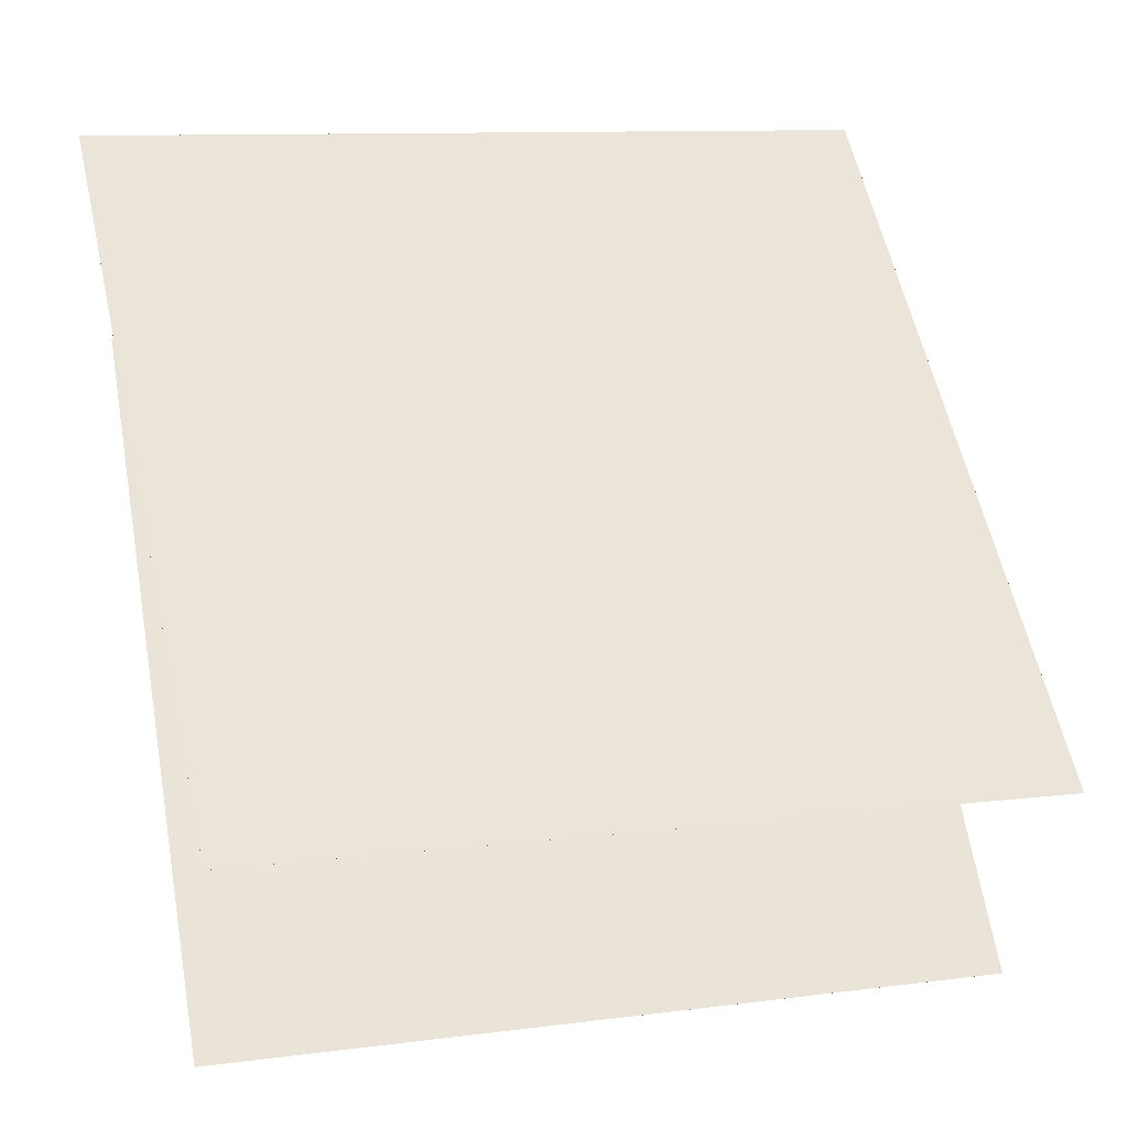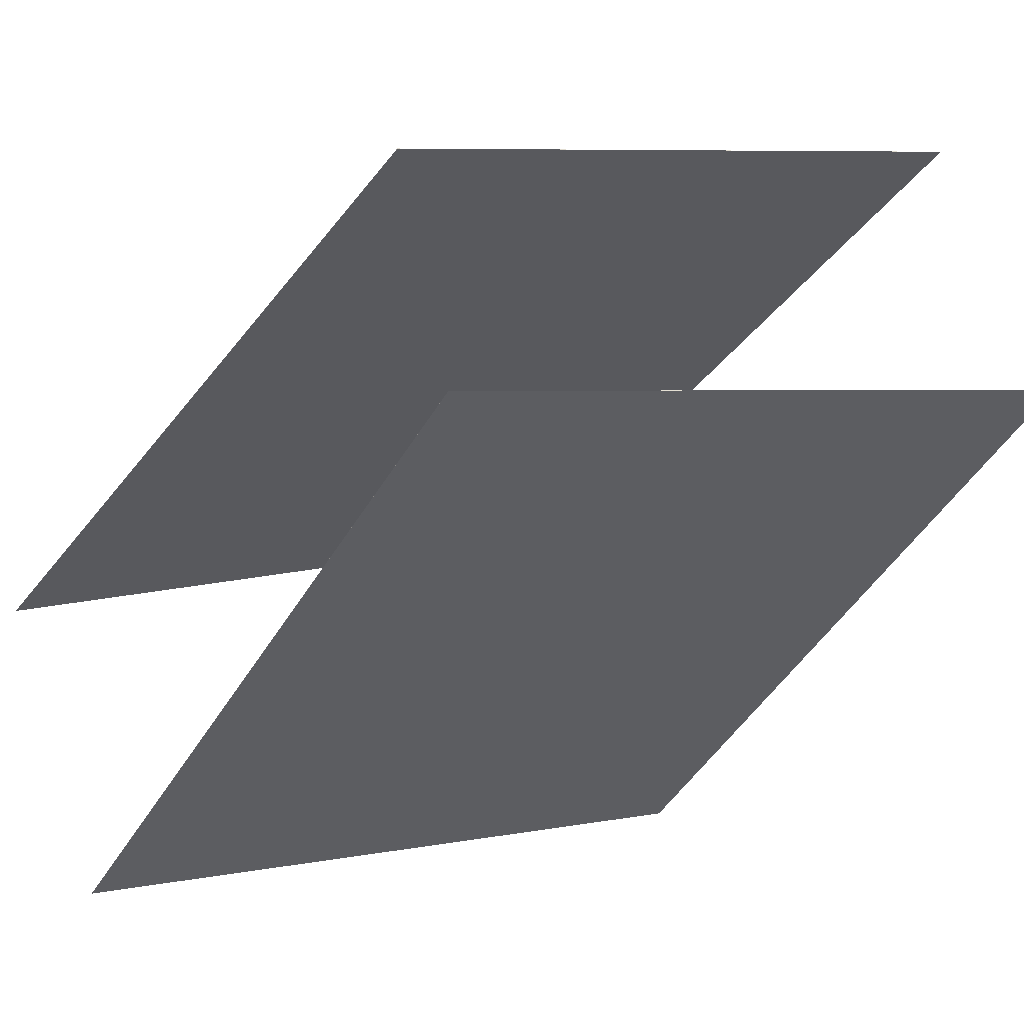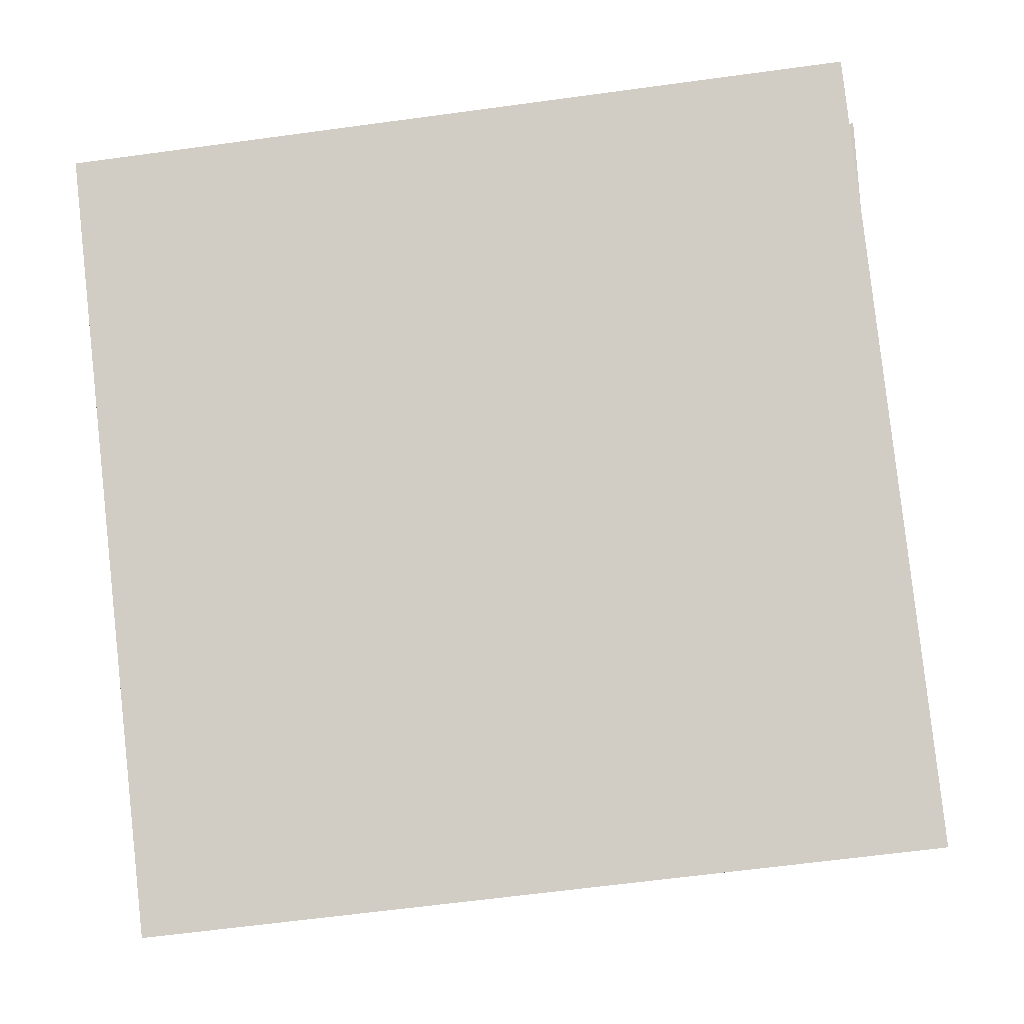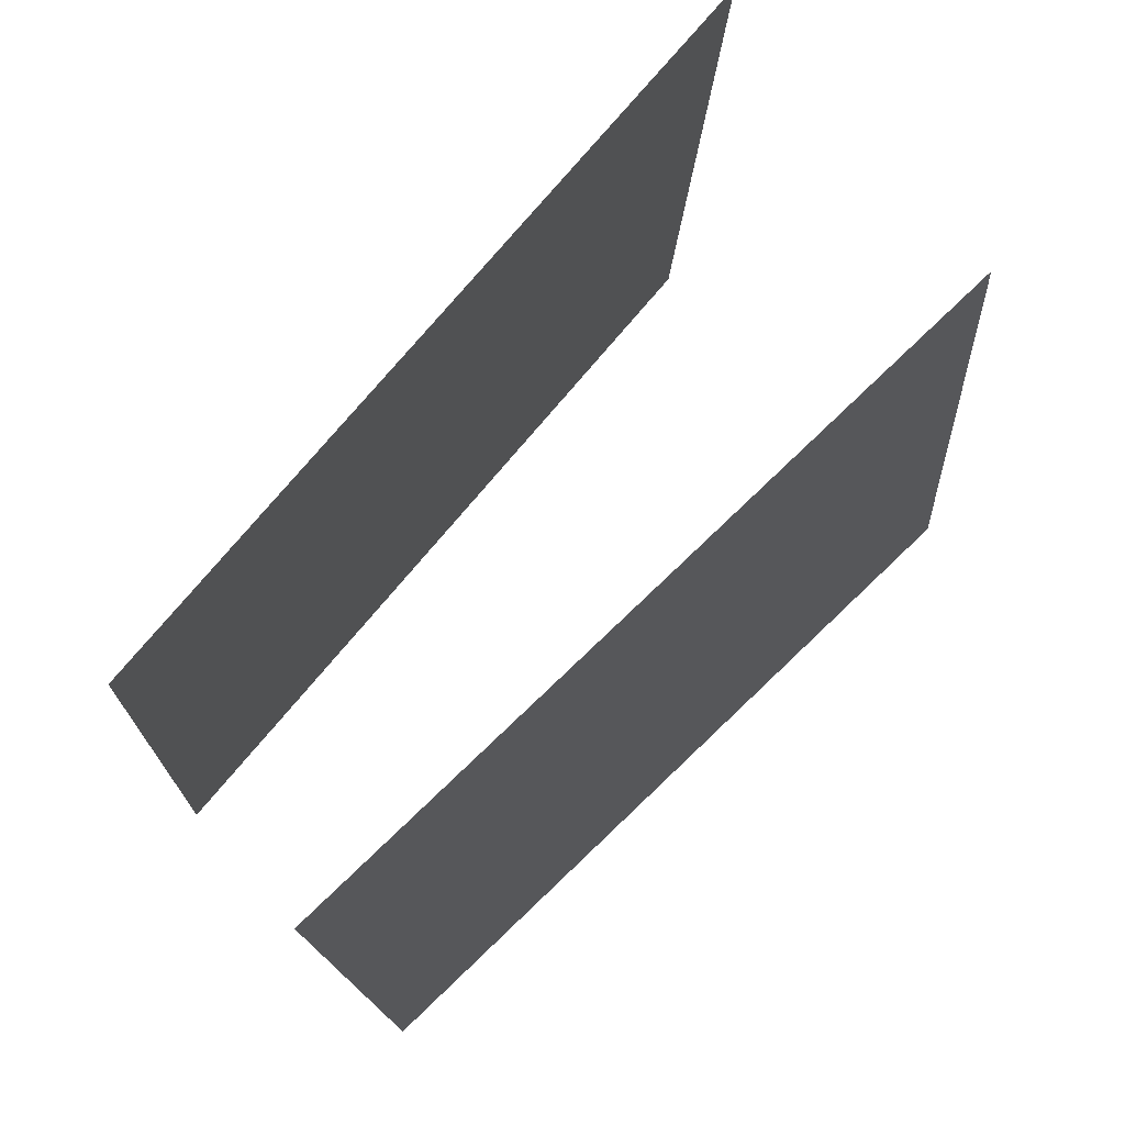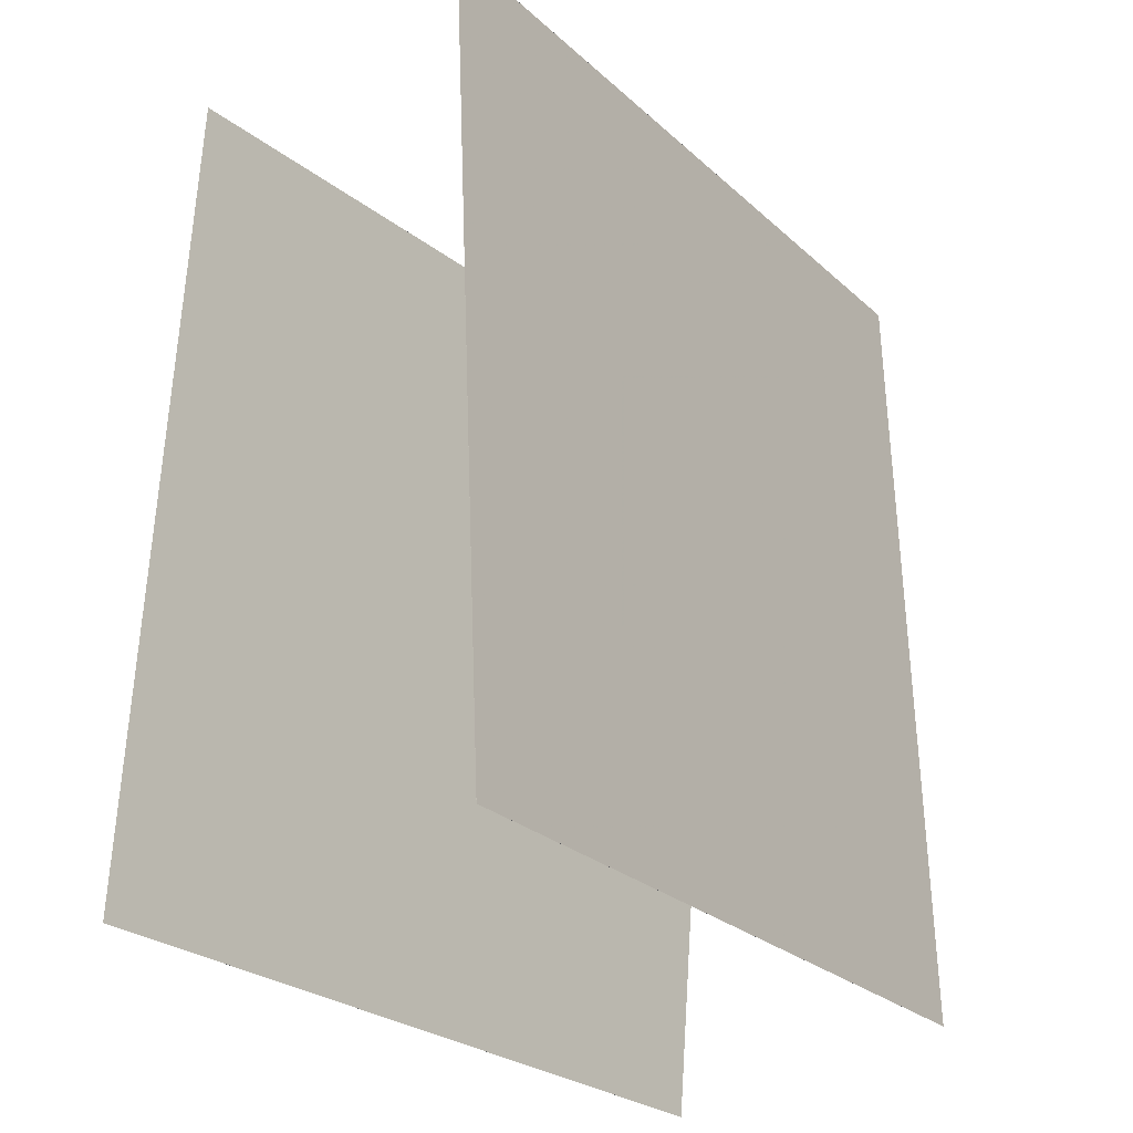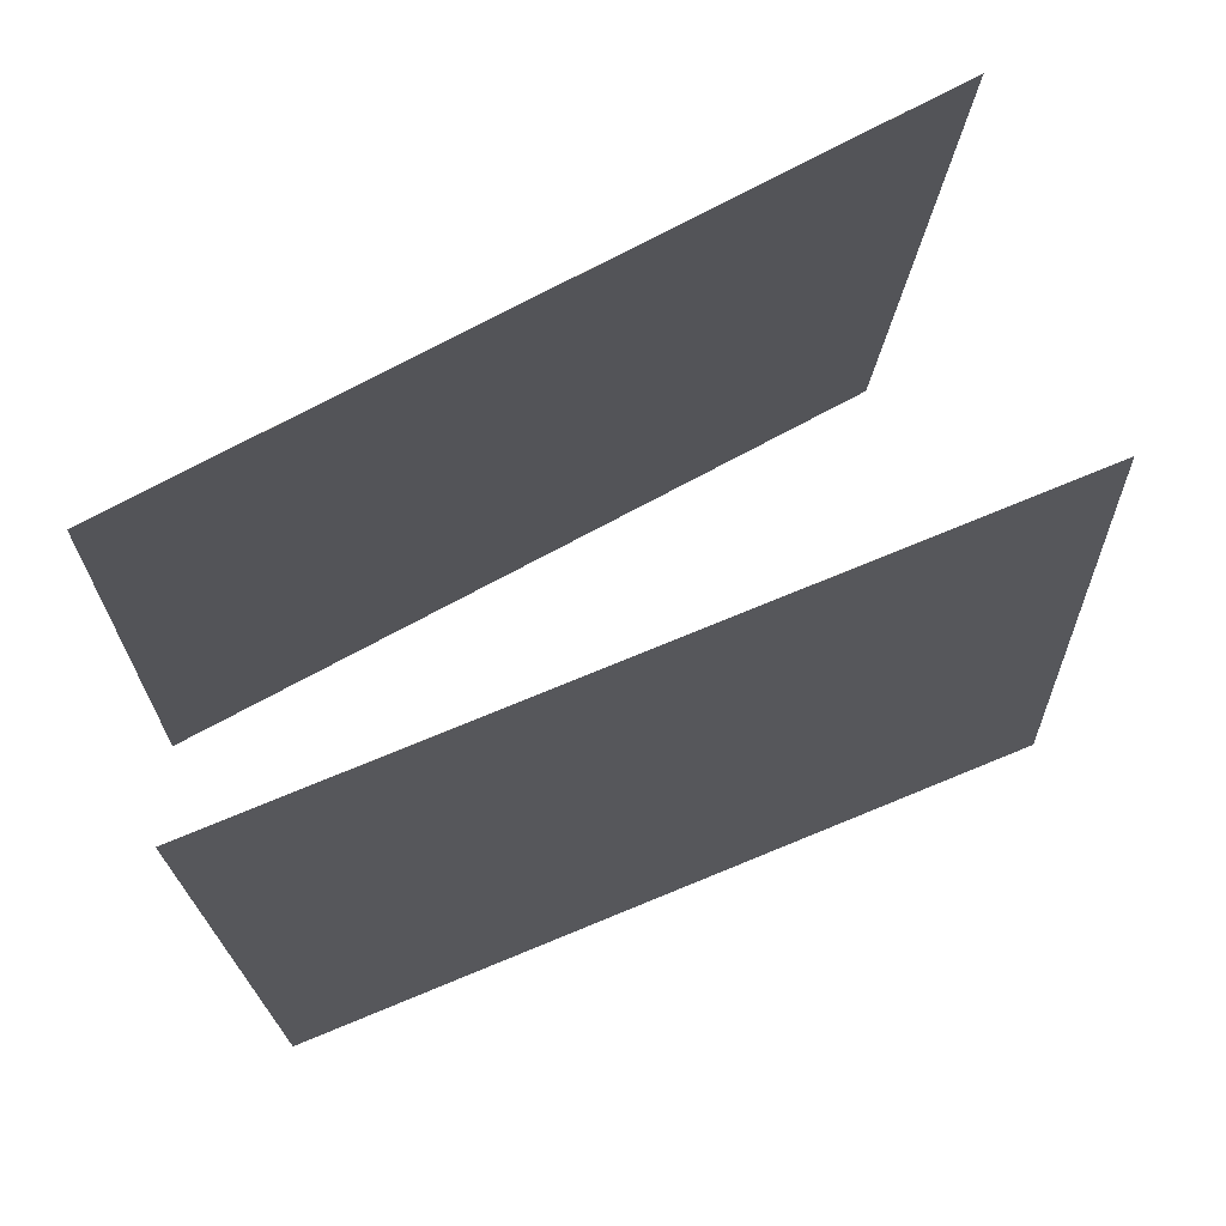
<metadata>
{"format":"obj","ext":"obj","renderer":"f3d","projection":"perspective","resolution":1024,"background":"white","views":[{"elev":22.3,"azim":74.9,"up":"+Z"},{"elev":2.2,"azim":-131.3,"up":"+Z"},{"elev":-58.8,"azim":-84.2,"up":"+Z"},{"elev":78.1,"azim":-9.6,"up":"+Y"},{"elev":-25.8,"azim":163.4,"up":"+Y"},{"elev":75.7,"azim":11.8,"up":"+Y"}]}
</metadata>
<code>
v 0.4738 0.4829 -0.17
v 0.4738 0.4829 -0.17
v -0.3498 0.4827 0.388
v -0.3499 0.4827 0.388
v 0.5185 -0.5043 -0.1043
v 0.5184 -0.5043 -0.1043
v -0.3052 -0.5045 0.4537
v -0.3052 -0.5045 0.4537
f 1.0 7.0 5.0
f 1.0 3.0 7.0
f 1.0 4.0 3.0
f 1.0 2.0 4.0
f 3.0 8.0 7.0
f 3.0 4.0 8.0
f 5.0 7.0 8.0
f 5.0 8.0 6.0
f 1.0 5.0 6.0
f 1.0 6.0 2.0
f 2.0 6.0 8.0
f 2.0 8.0 4.0
v 0.2263 -0.4916 -0.516
v -0.5309 -0.4592 0.1267
v 0.2632 0.4977 -0.5224
v -0.494 0.5301 0.1203
v 0.2263 -0.4916 -0.516
v -0.5309 -0.4592 0.1267
v 0.2632 0.4977 -0.5224
v -0.494 0.5301 0.1204
f 9.0 15.0 13.0
f 9.0 11.0 15.0
f 9.0 12.0 11.0
f 9.0 10.0 12.0
f 11.0 16.0 15.0
f 11.0 12.0 16.0
f 13.0 15.0 16.0
f 13.0 16.0 14.0
f 9.0 13.0 14.0
f 9.0 14.0 10.0
f 10.0 14.0 16.0
f 10.0 16.0 12.0

</code>
